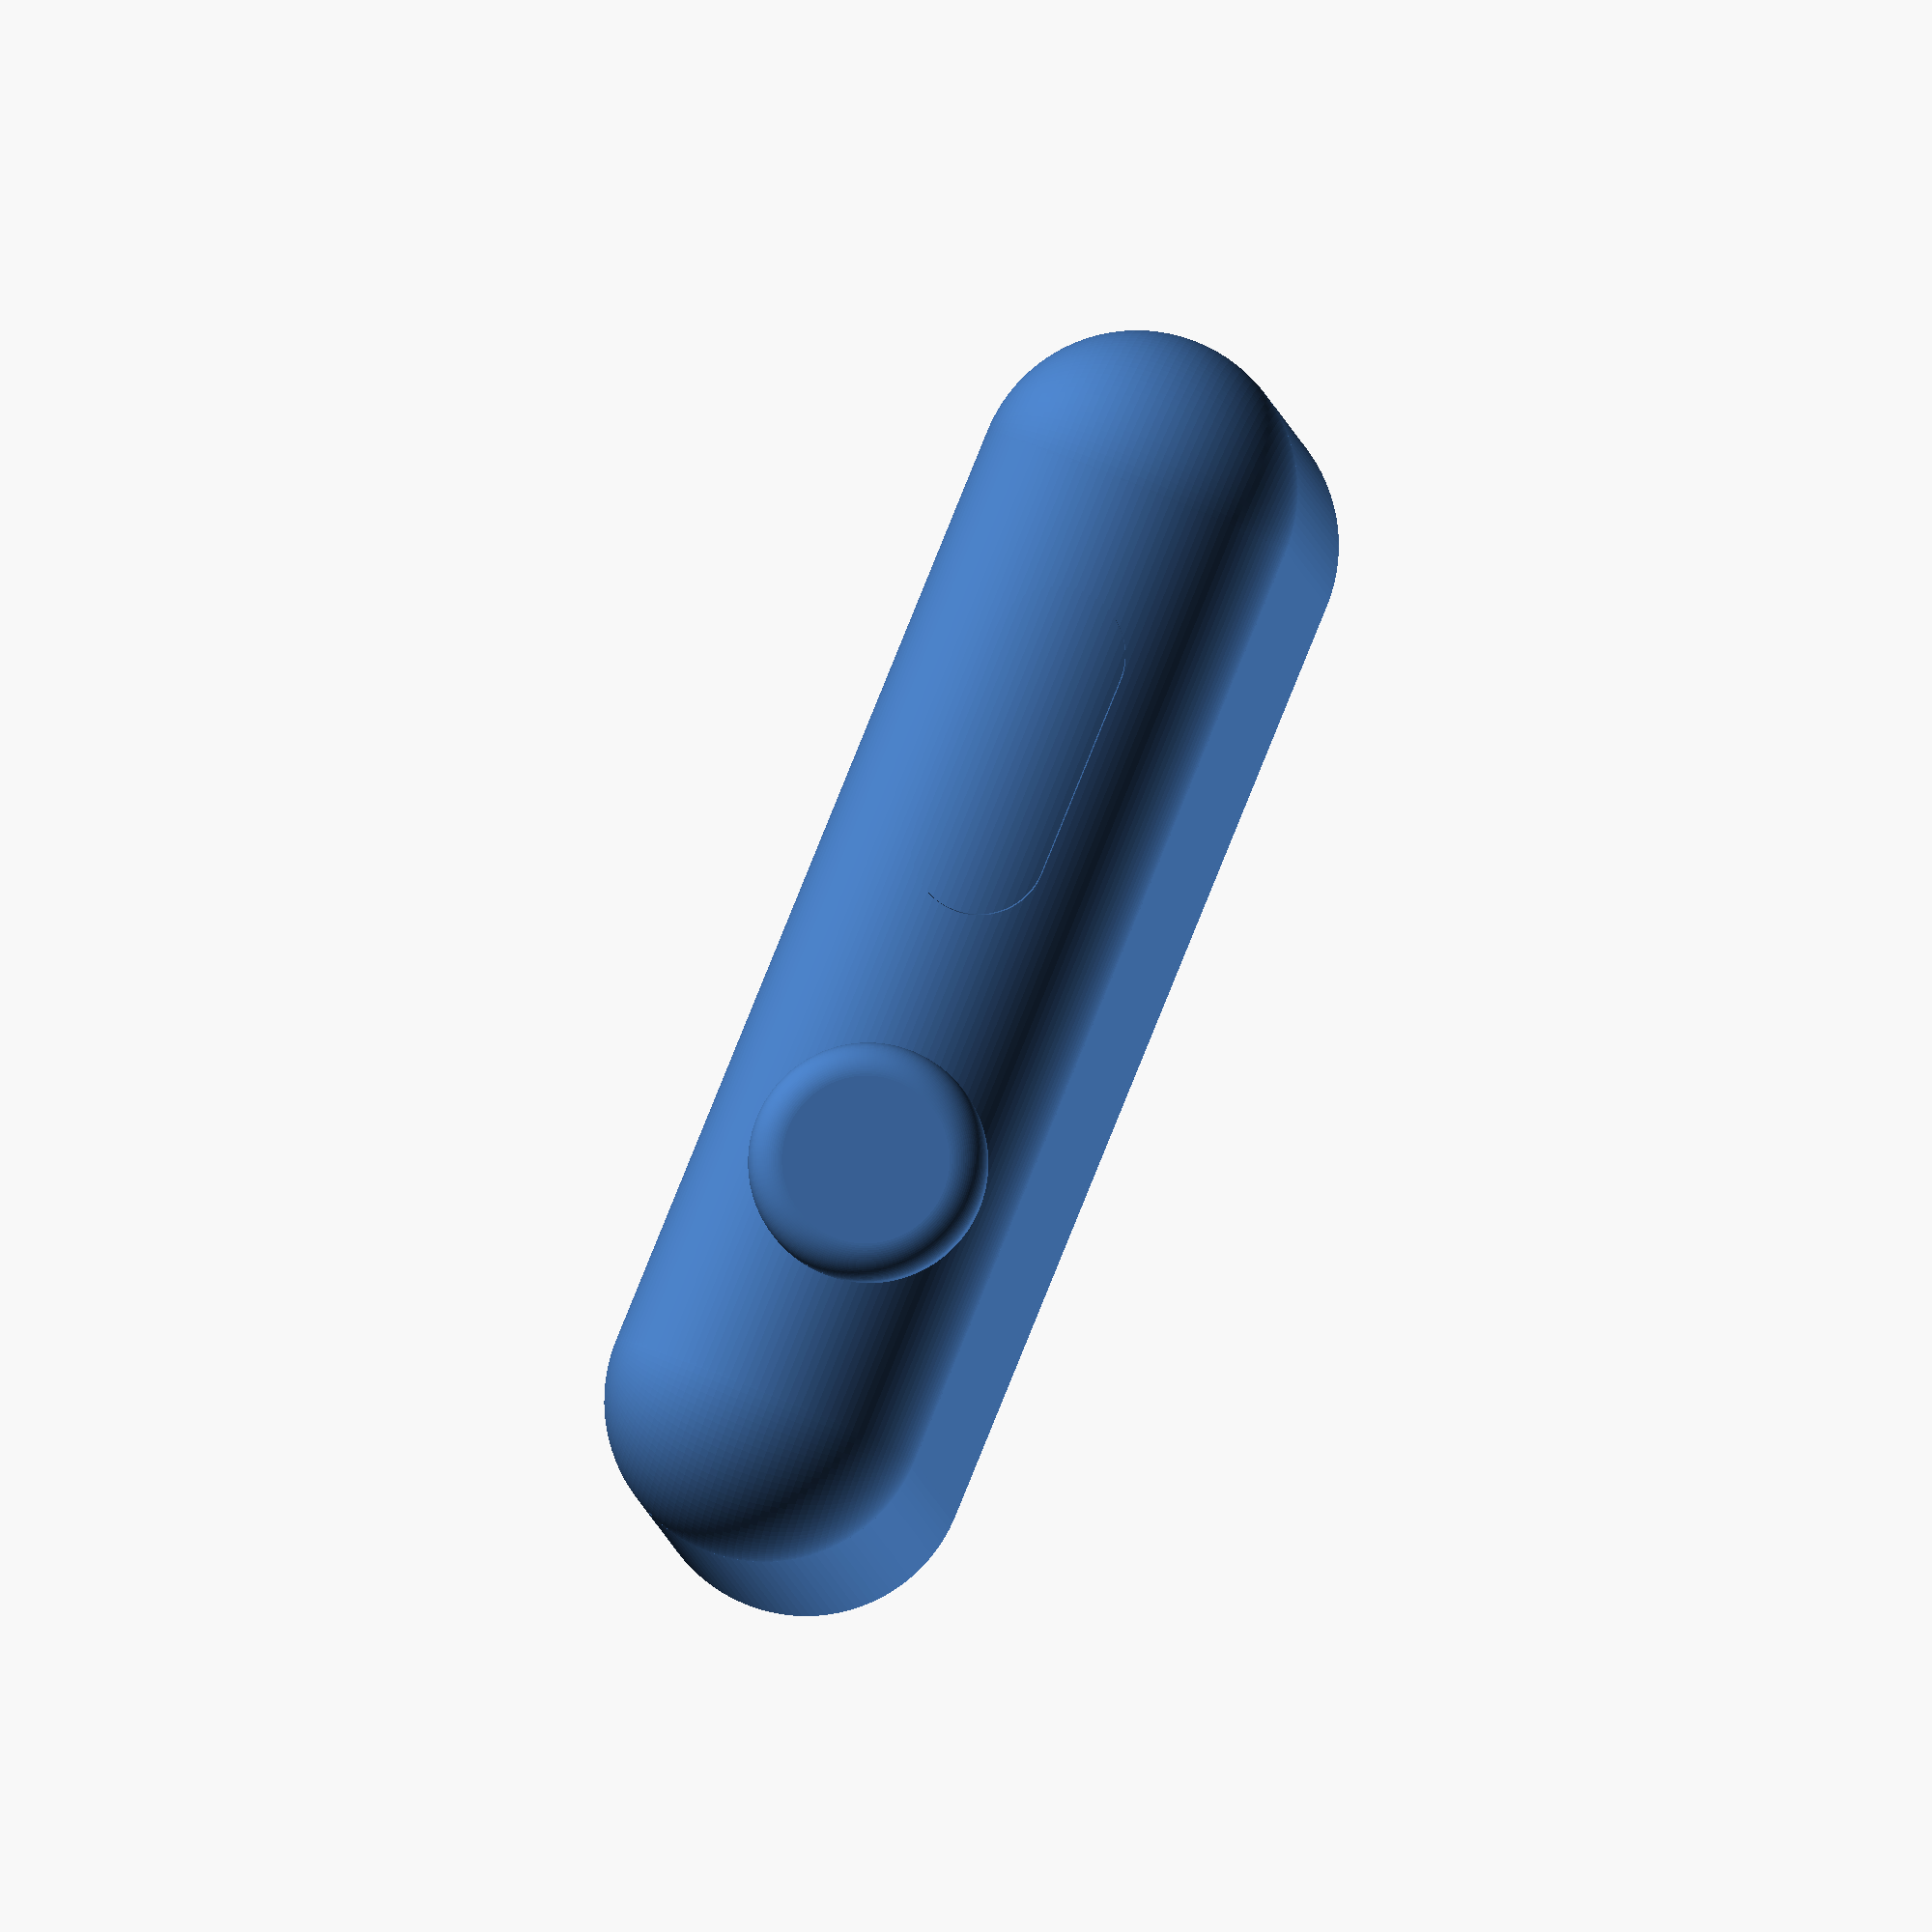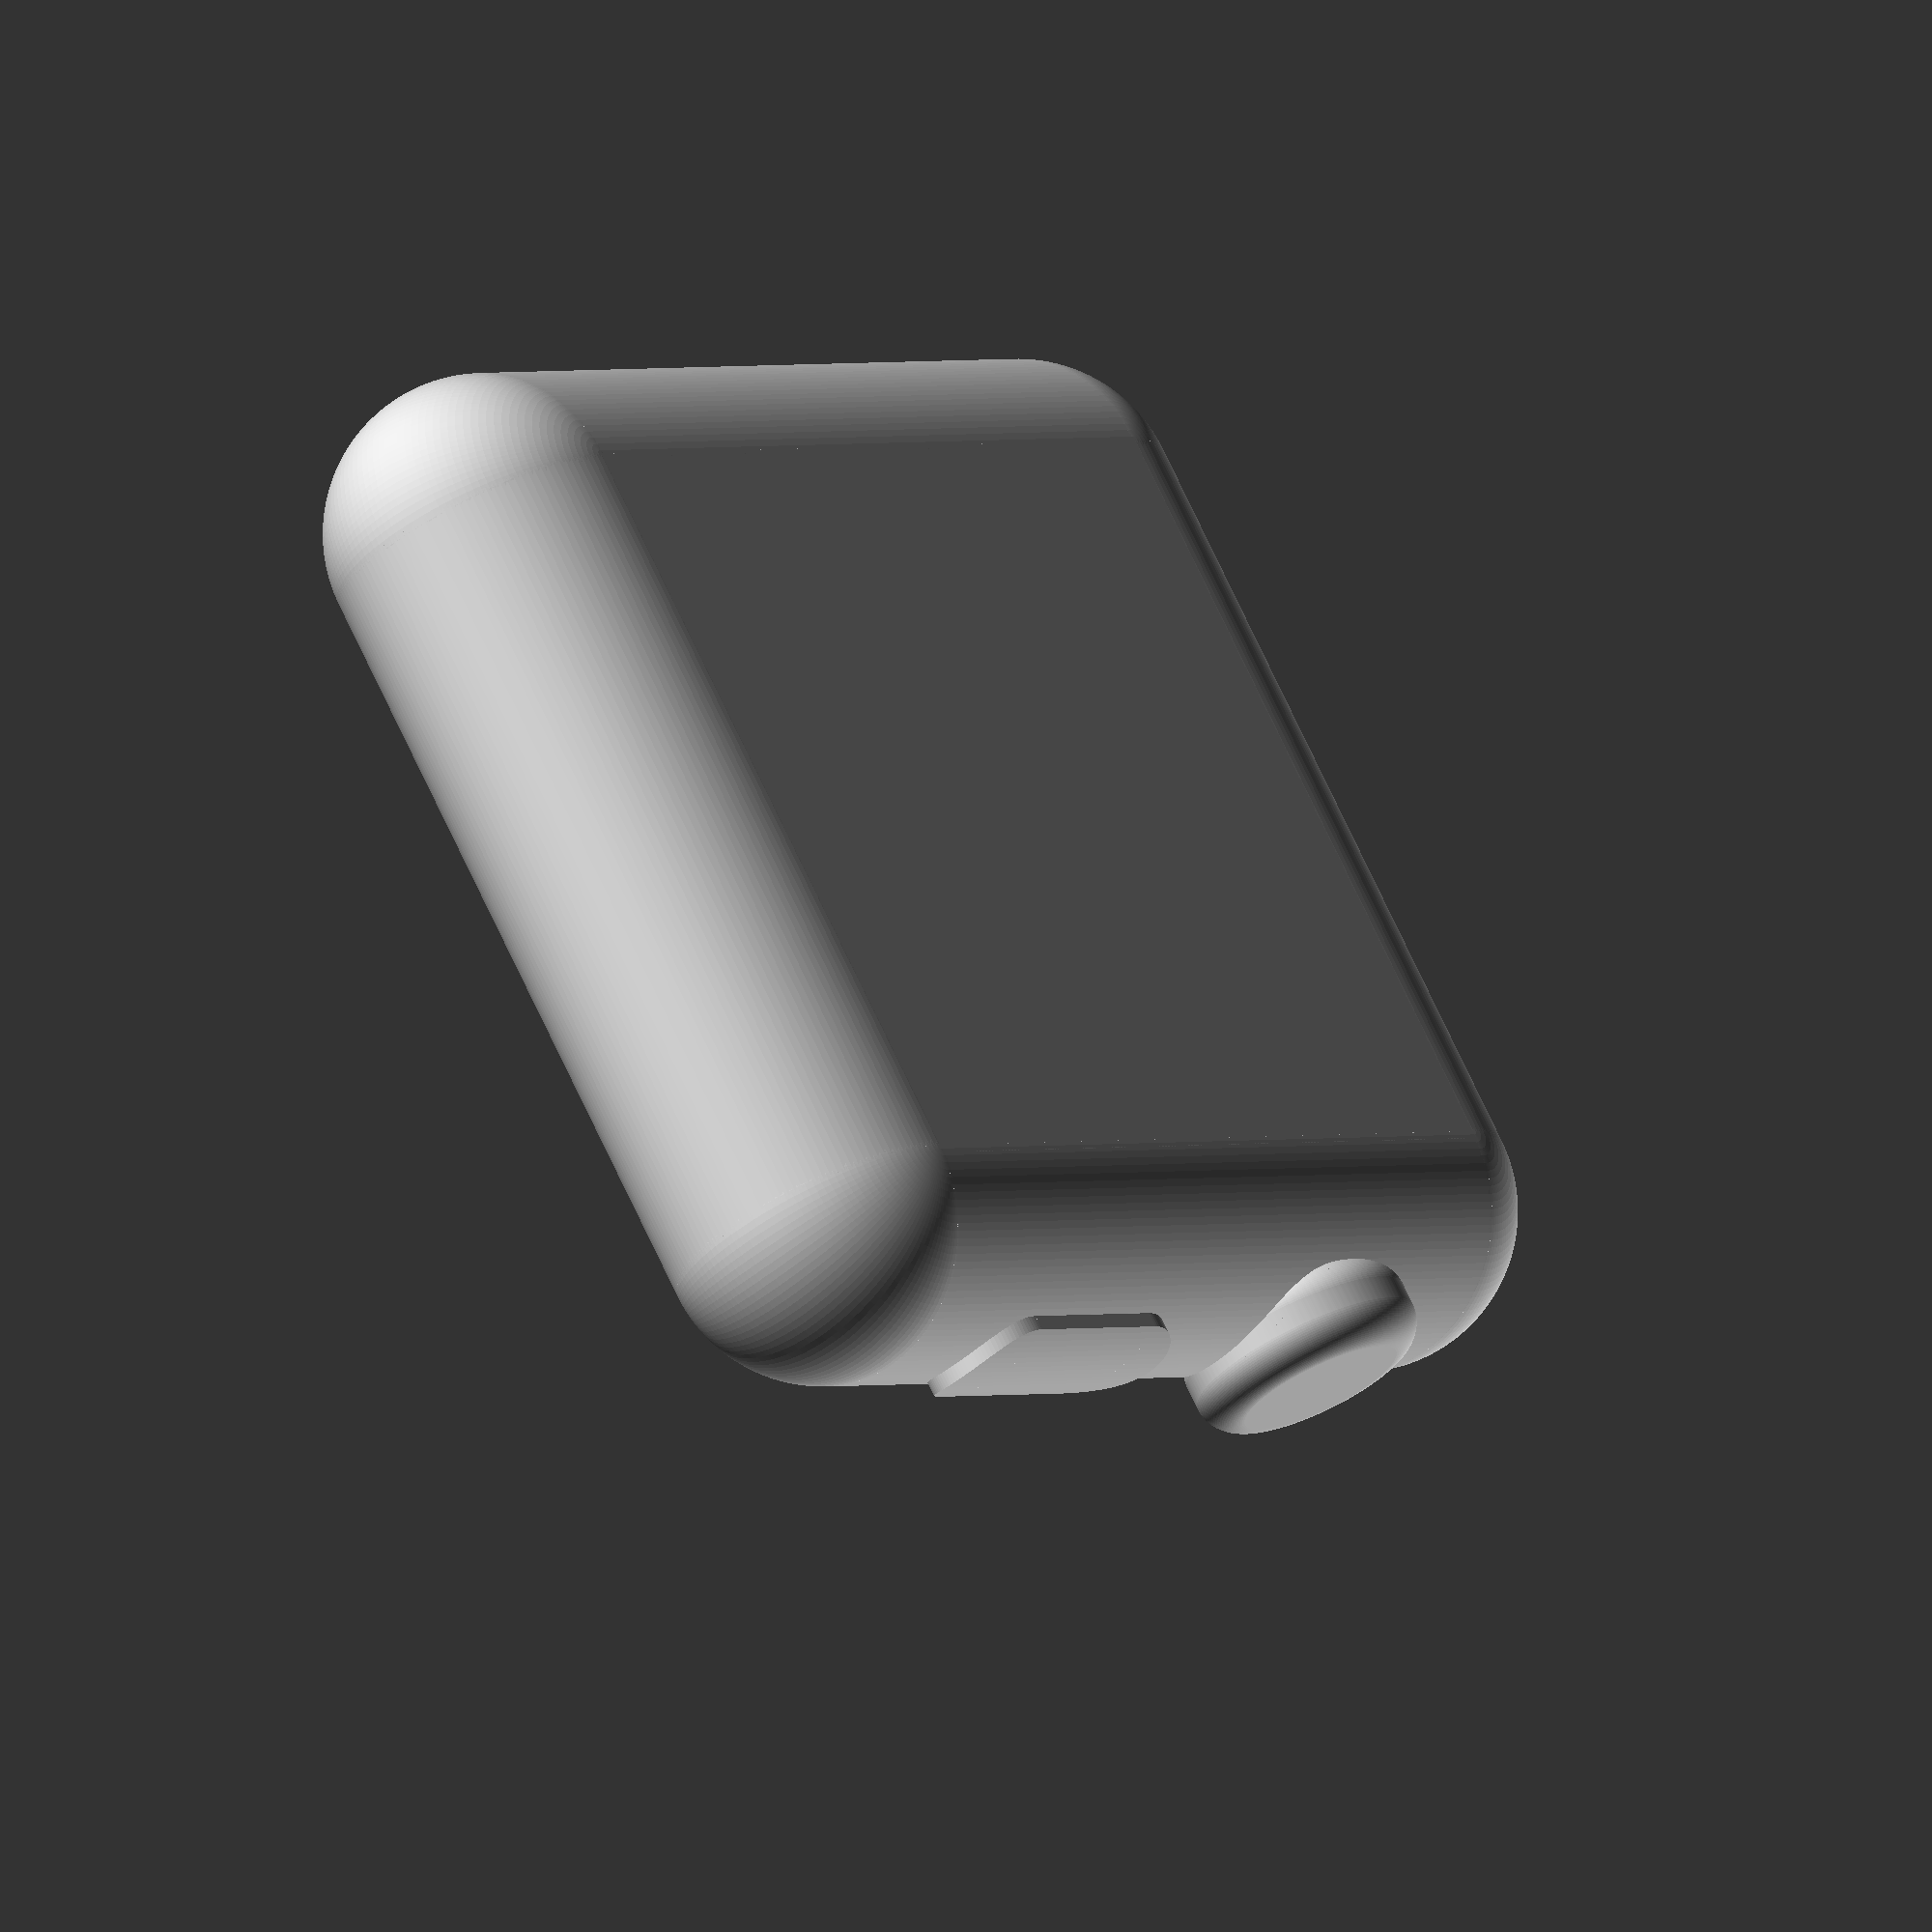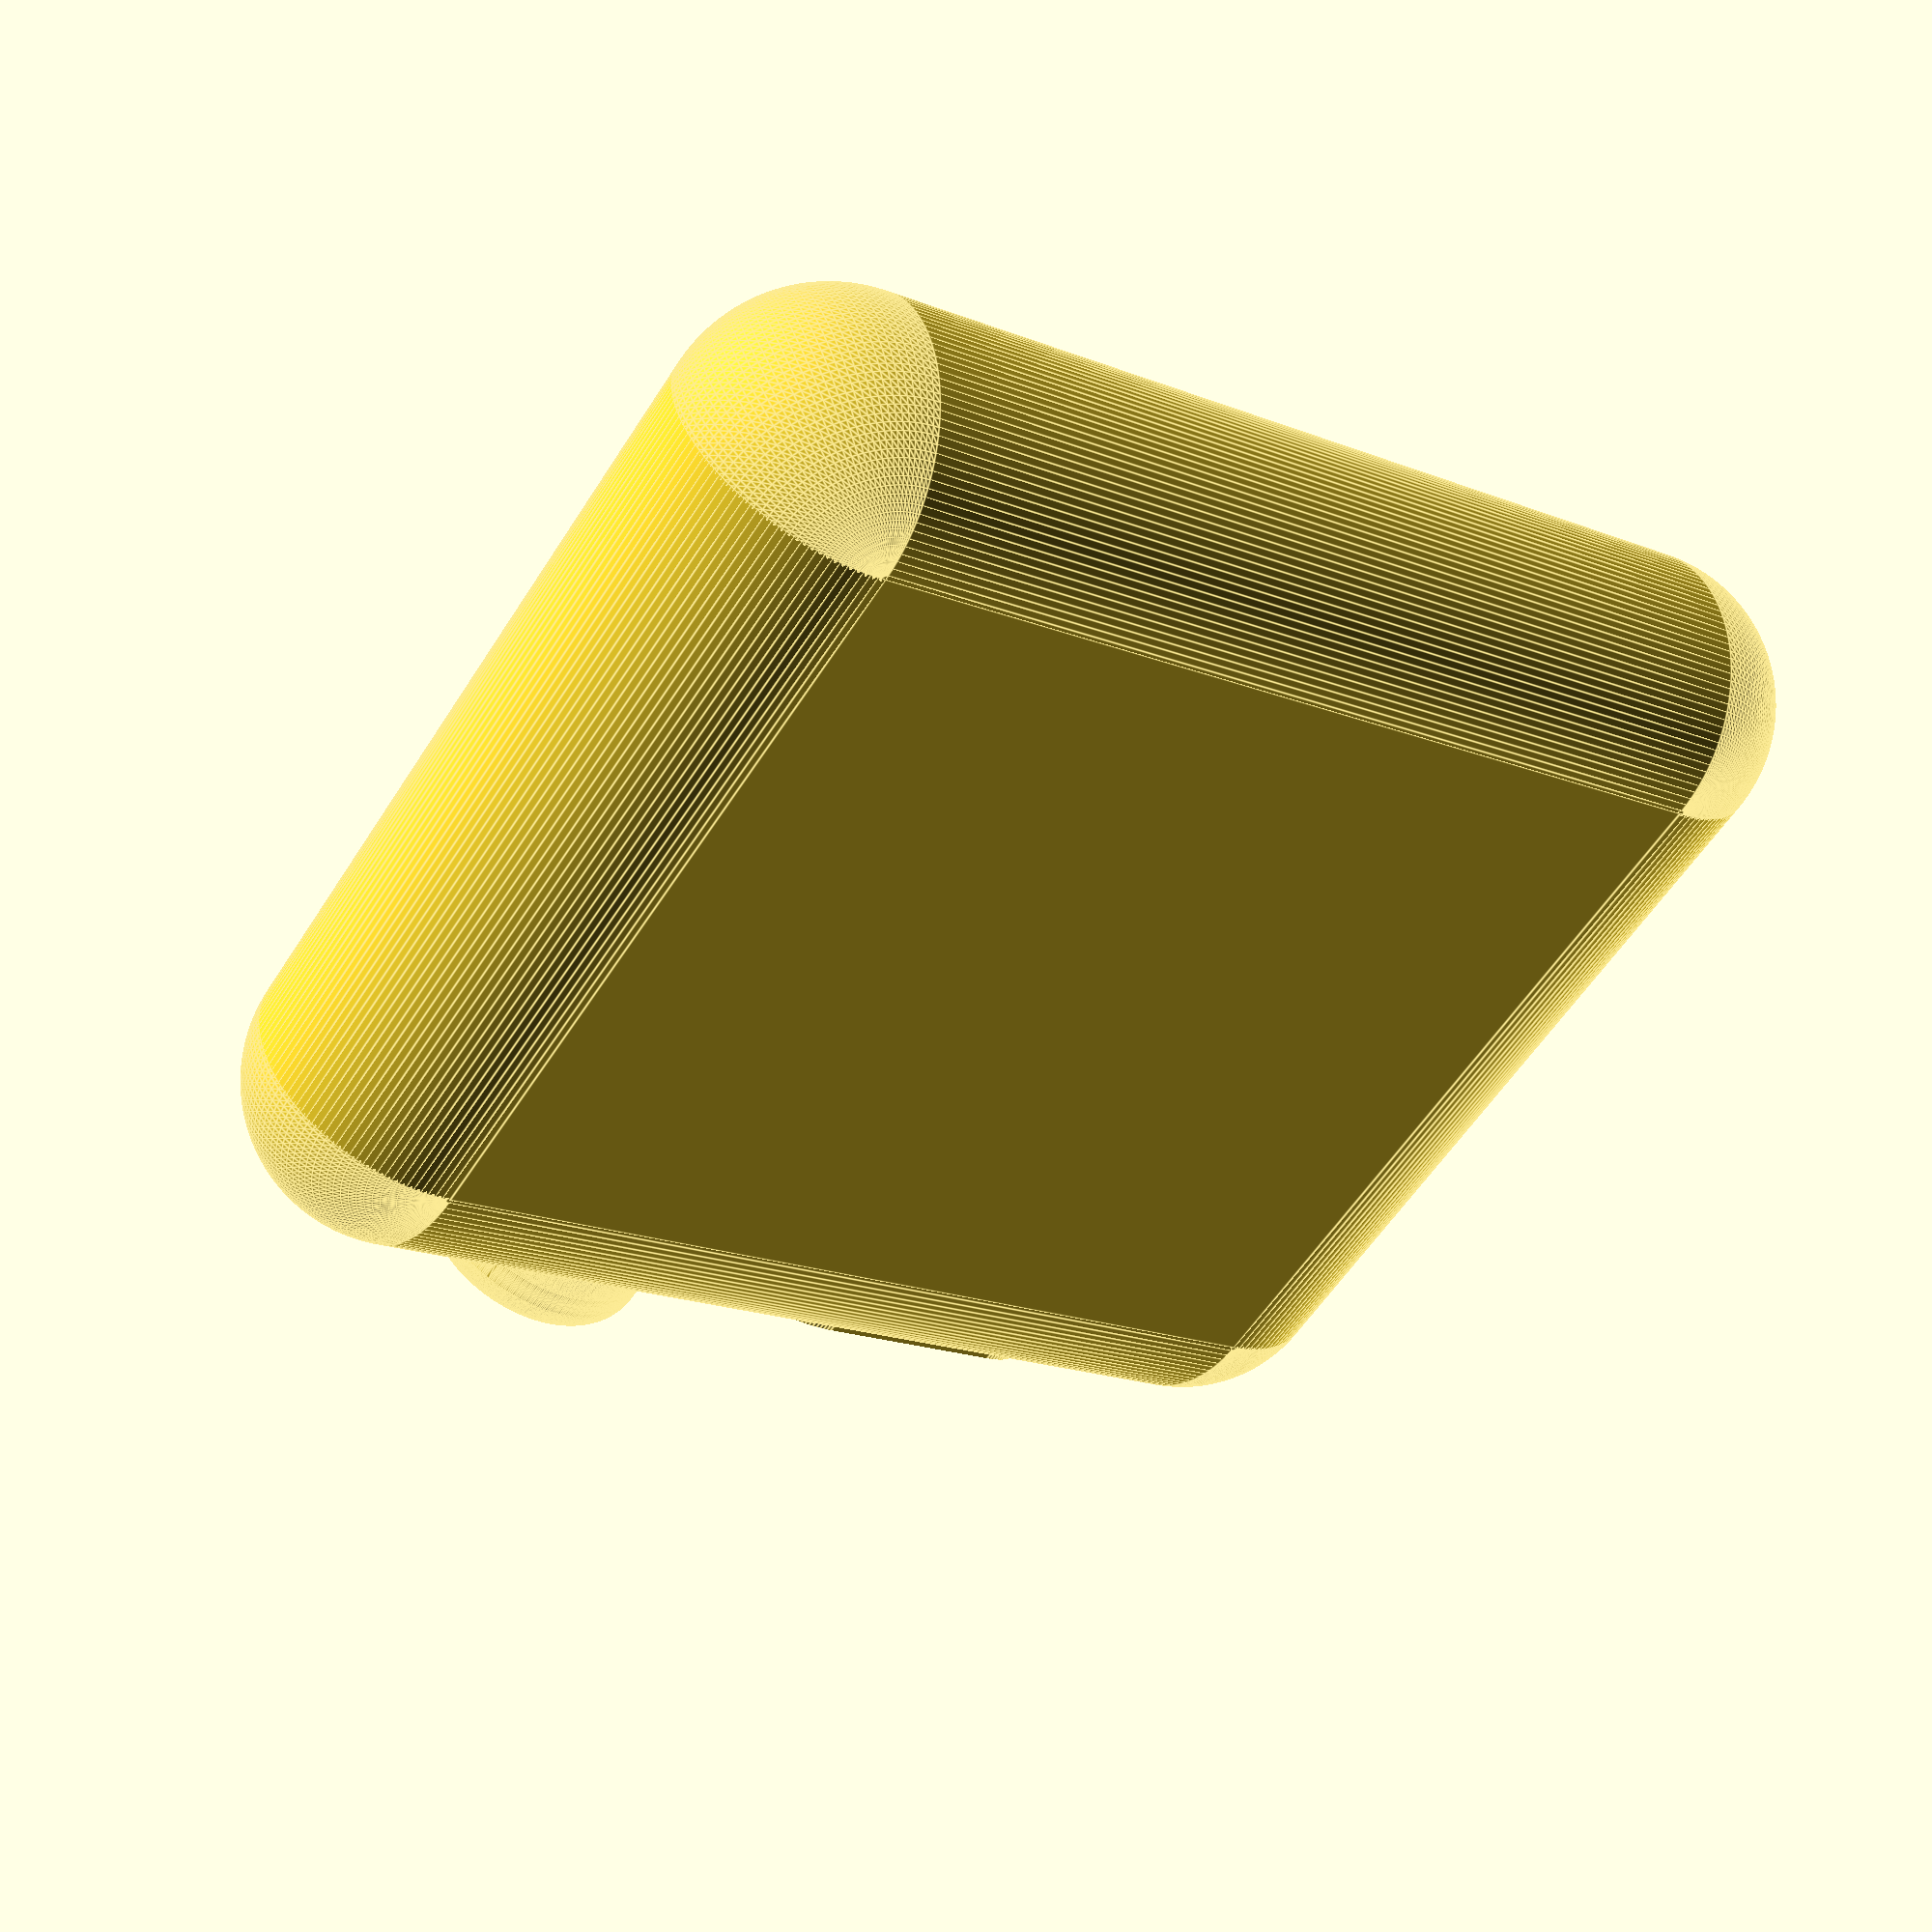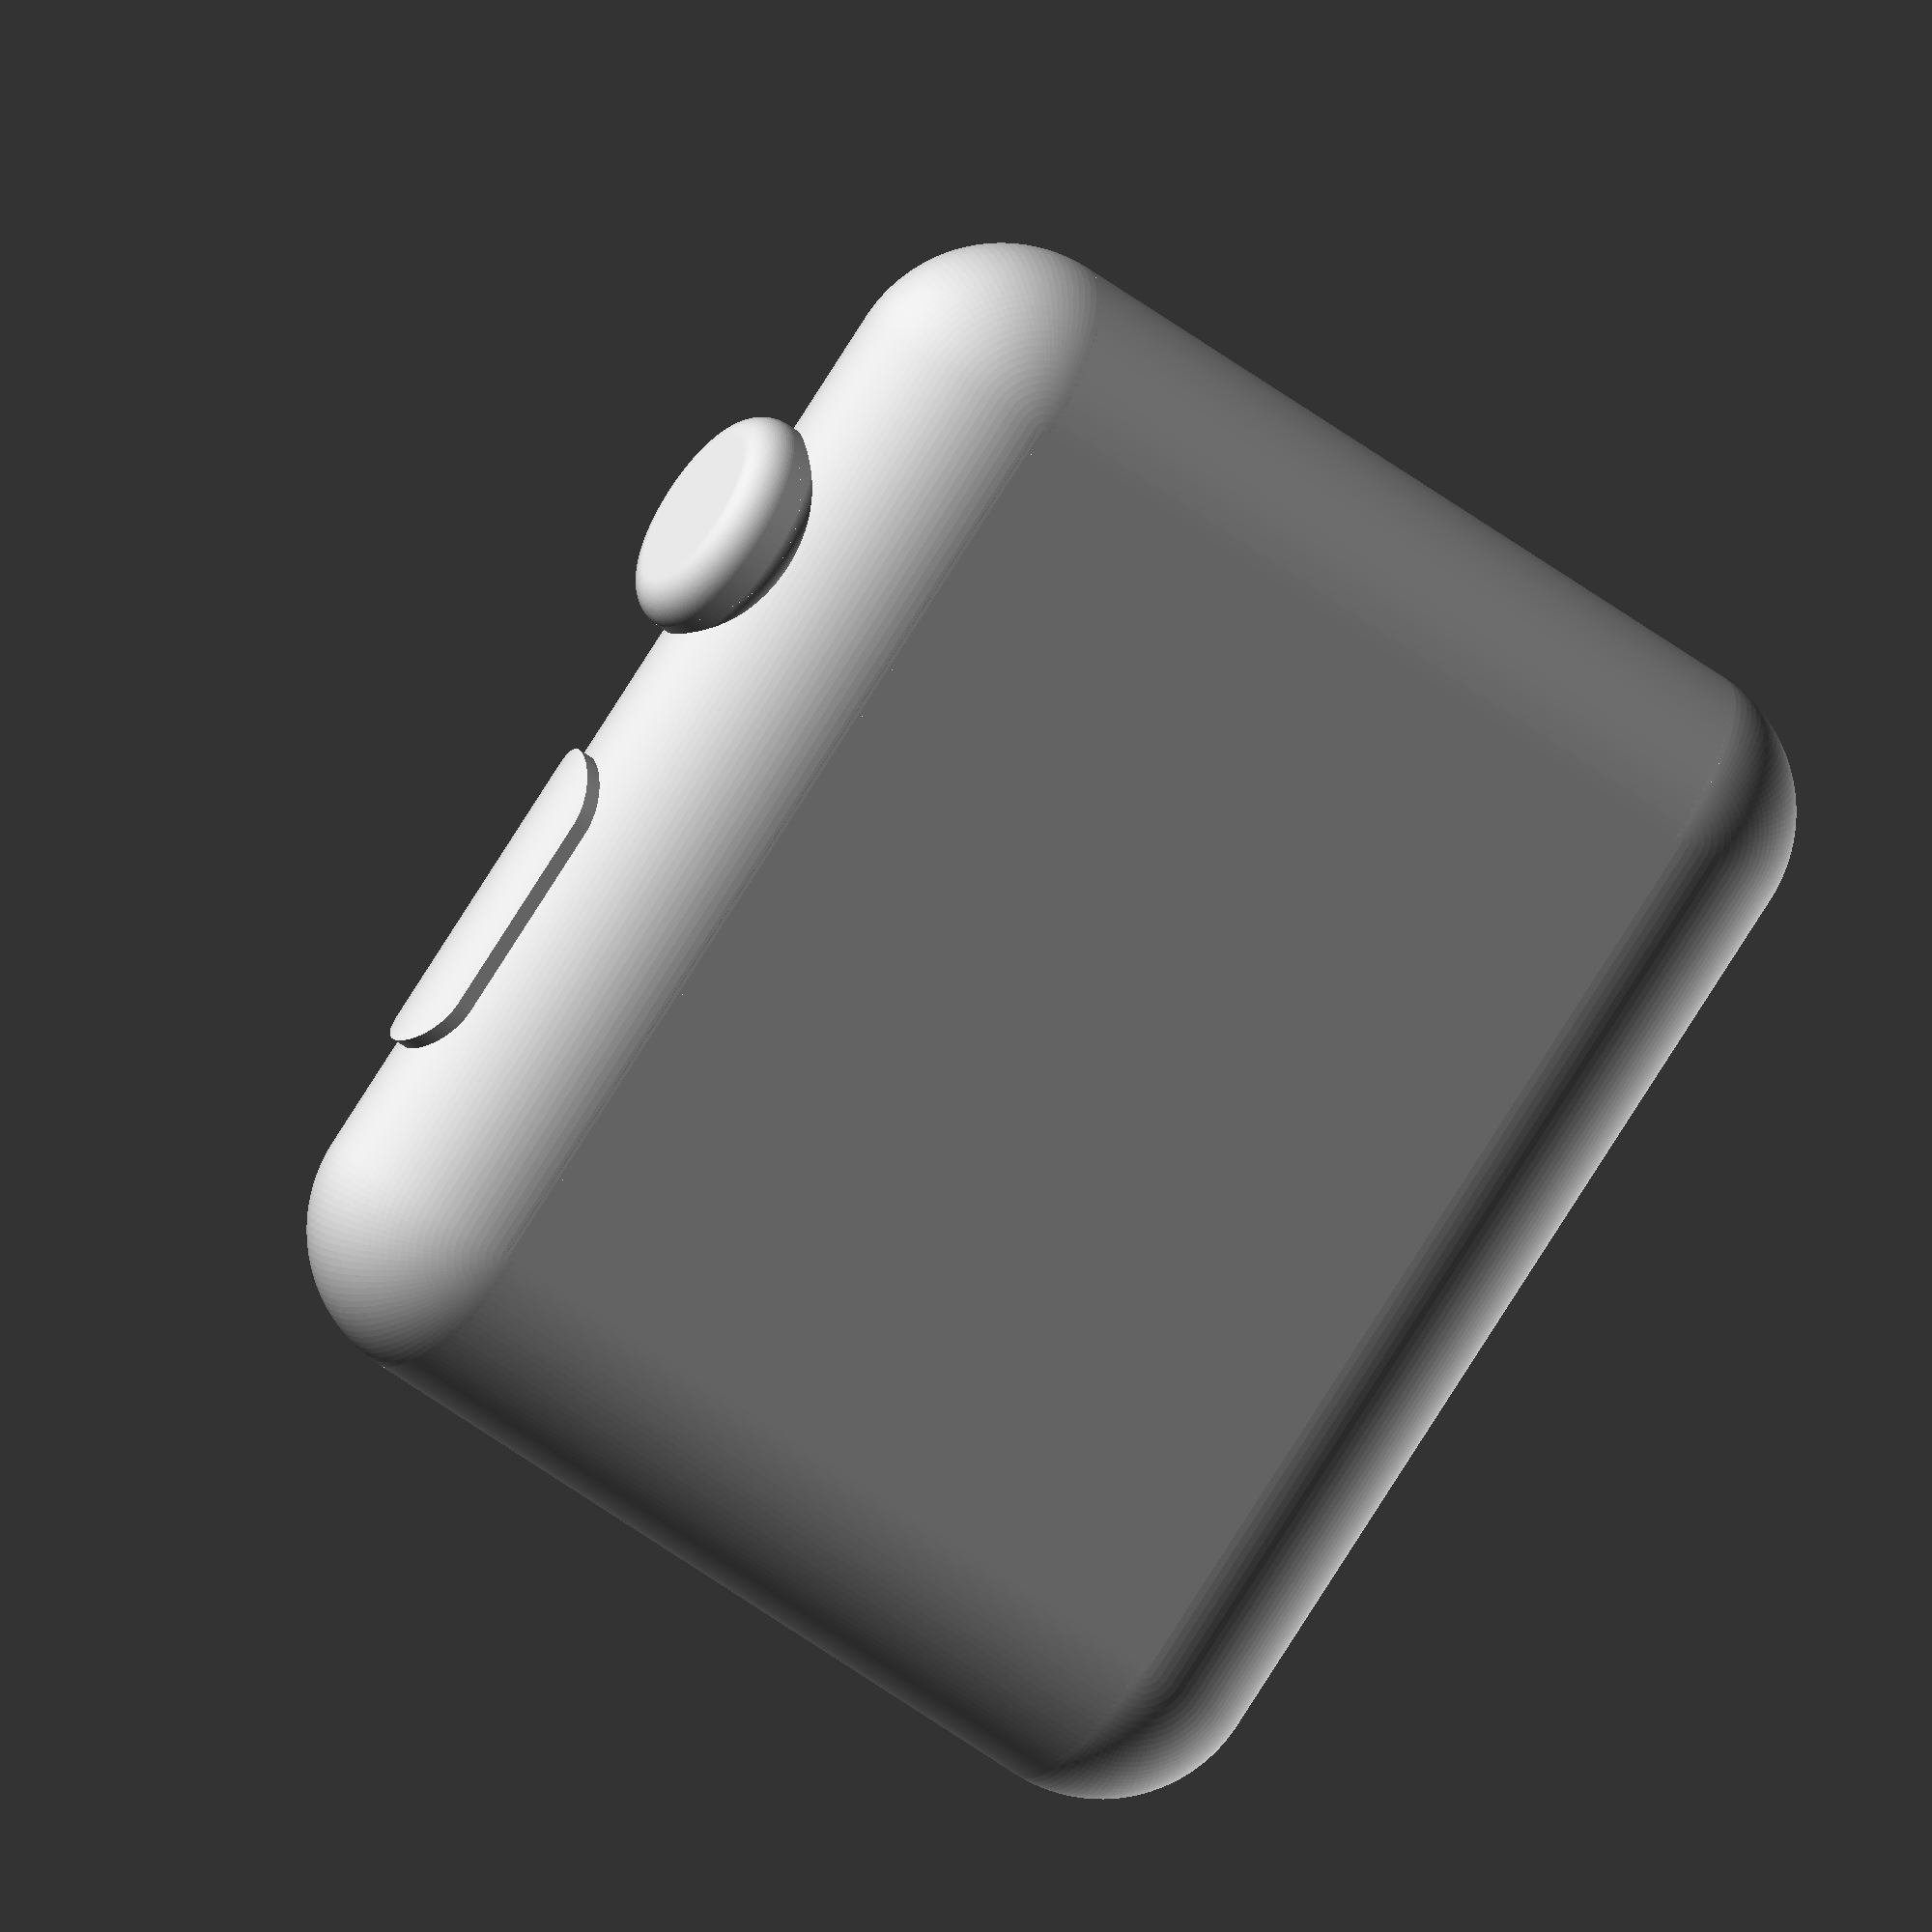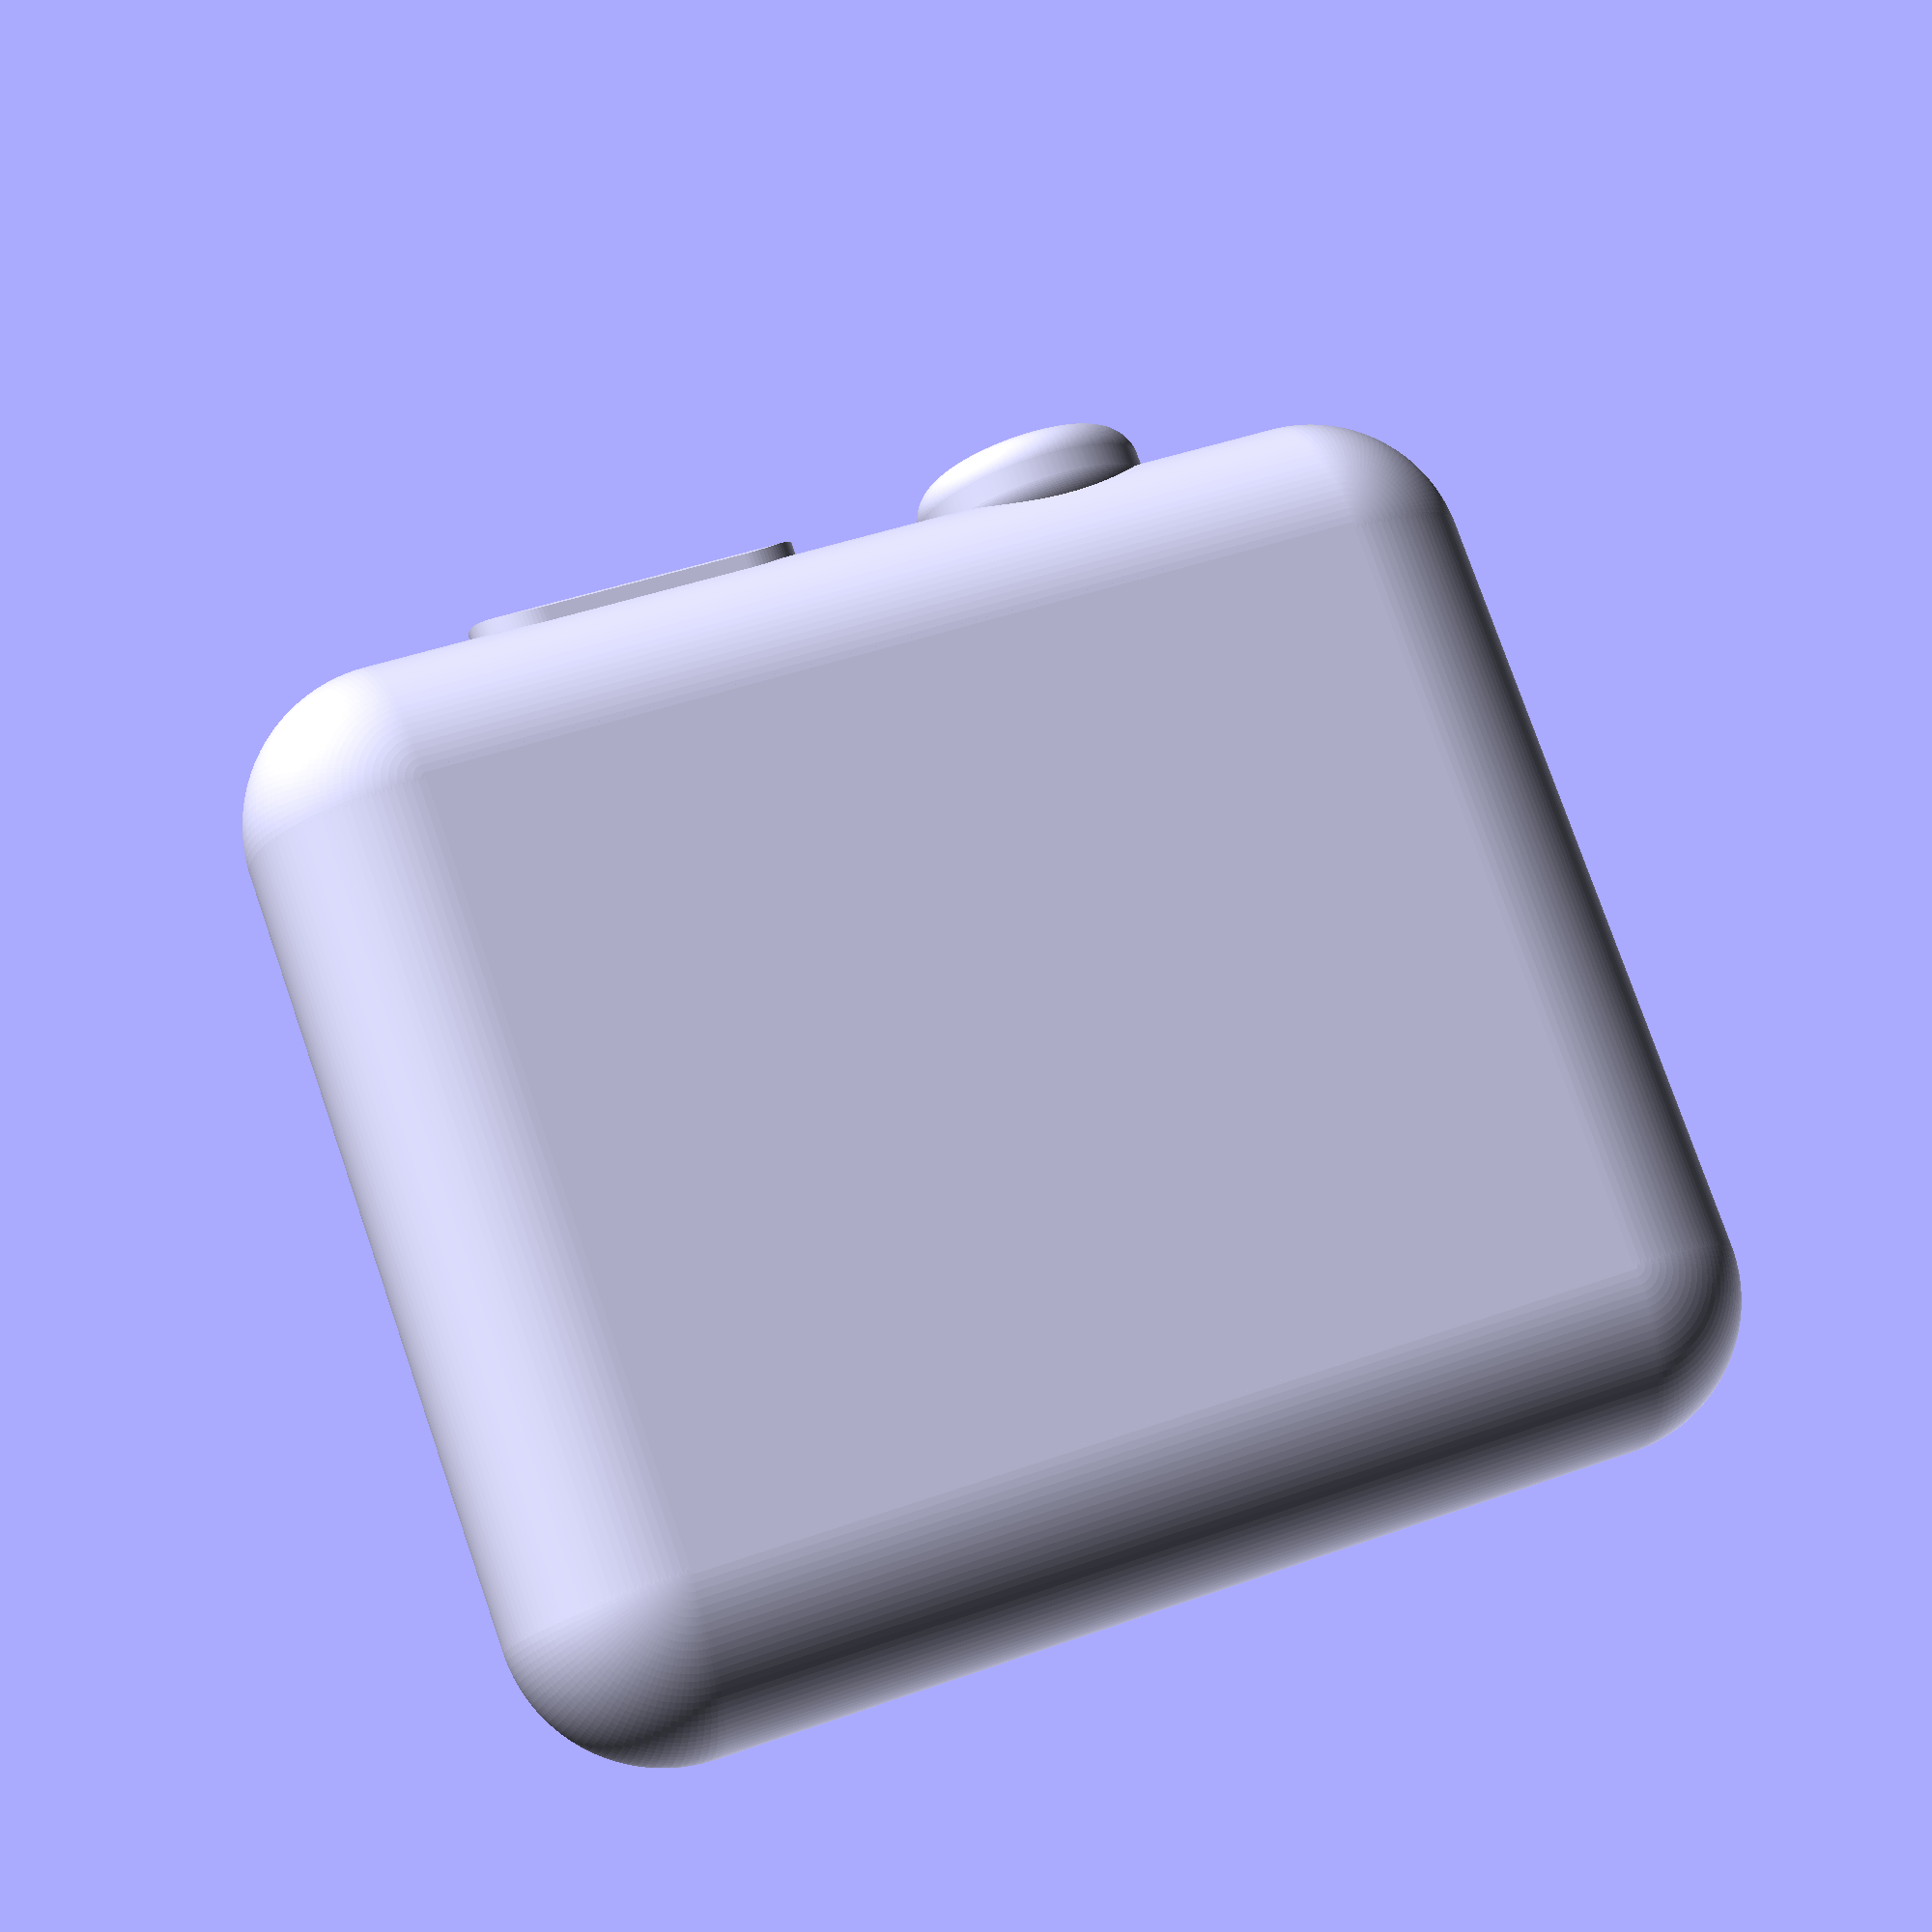
<openscad>
//body
cube([25.94, 32.0, 10.5], center = true);
//cylinders right, left
module xyzsc(xsc, ysc, zsc){
    rotate([xsc, ysc, zsc]){
cylinder(r = 10.5/2, h = 32.0, $fn = 130, center = true);
    }
}
scale([1, 1, 1]){
    translate([25.94/2, 0, 0]){
xyzsc(90, 0, 0);
    }
    translate([-25.94/2, 0, 0]){
xyzsc(90, 0, 0);
    }
}
//cylinders top, bottom
module xyztc(xtc, ytc, ztc){
    rotate([xtc, ytc, ztc]){
cylinder(r = 10.5/2, h = 25.94, $fn = 130, center = true);
    }
}
scale([1, 1, 1]){
    translate([0, 32.0/2, 0]){
xyztc(0, 90, 0);
    }
    translate([0, -32.0/2, 0]){
xyztc(0, 90, 0);
    }
}
//corner spheres
module xyzts(xts, yts, zts){
    translate([xts, yts, zts]){
    sphere(r = 10.5/2, $fn = 130);
    }
}
scale([1, 1, 1]){
    xyzts(25.94/2, 32.0/2, 0);
    xyzts(-25.94/2, 32.0/2, 0);
    xyzts(25.94/2, -32.0/2, 0);
    xyzts(-25.94/2, -32.0/2, 0);
}
//crown
translate([-36.44/2, -7.78, 0.55]){
    rotate([0, 90, 0]){
        minkowski(){    
cylinder(r = 2.7, h = 0.716619, $fn = 300, center = true);
sphere(r = 1.2, $fn = 100);
}
}
}
//button
module bc(bc){
    translate([-17.72, bc, 0]){
        rotate([0, 90, 0]){
cylinder(r = 2.2, h = 15, $fn = 100, center = true);
        }
    }
}
intersection(){
 translate([-26.94/2, 0, 0]){
xyzsc(90, 0, 0);
 }
bc(3.09);
}
intersection(){
translate([-26.94/2, 0, 0]){
xyzsc(90, 0, 0);
}
bc(9.89);
}
intersection(){
    translate([-26.94/2, 0, 0]){
    xyzsc(90, 0, 0);
        }
    translate([-17.72, 6.49, 0]){
cube([15, 6.8, 4.4], center = true);
    }
}
</openscad>
<views>
elev=281.0 azim=82.3 roll=292.4 proj=o view=wireframe
elev=46.2 azim=232.0 roll=313.6 proj=o view=solid
elev=133.4 azim=56.3 roll=18.6 proj=p view=edges
elev=349.2 azim=145.7 roll=164.3 proj=o view=solid
elev=196.0 azim=289.6 roll=12.1 proj=p view=solid
</views>
